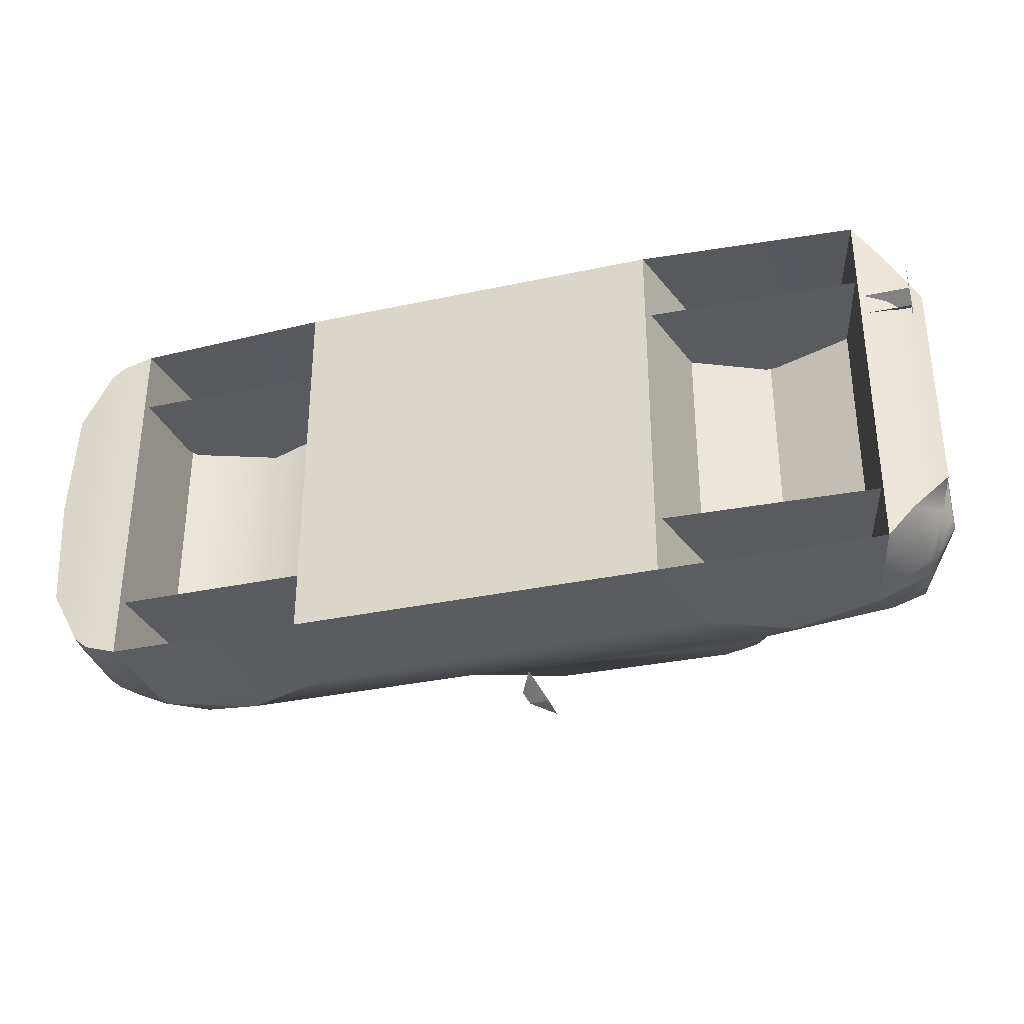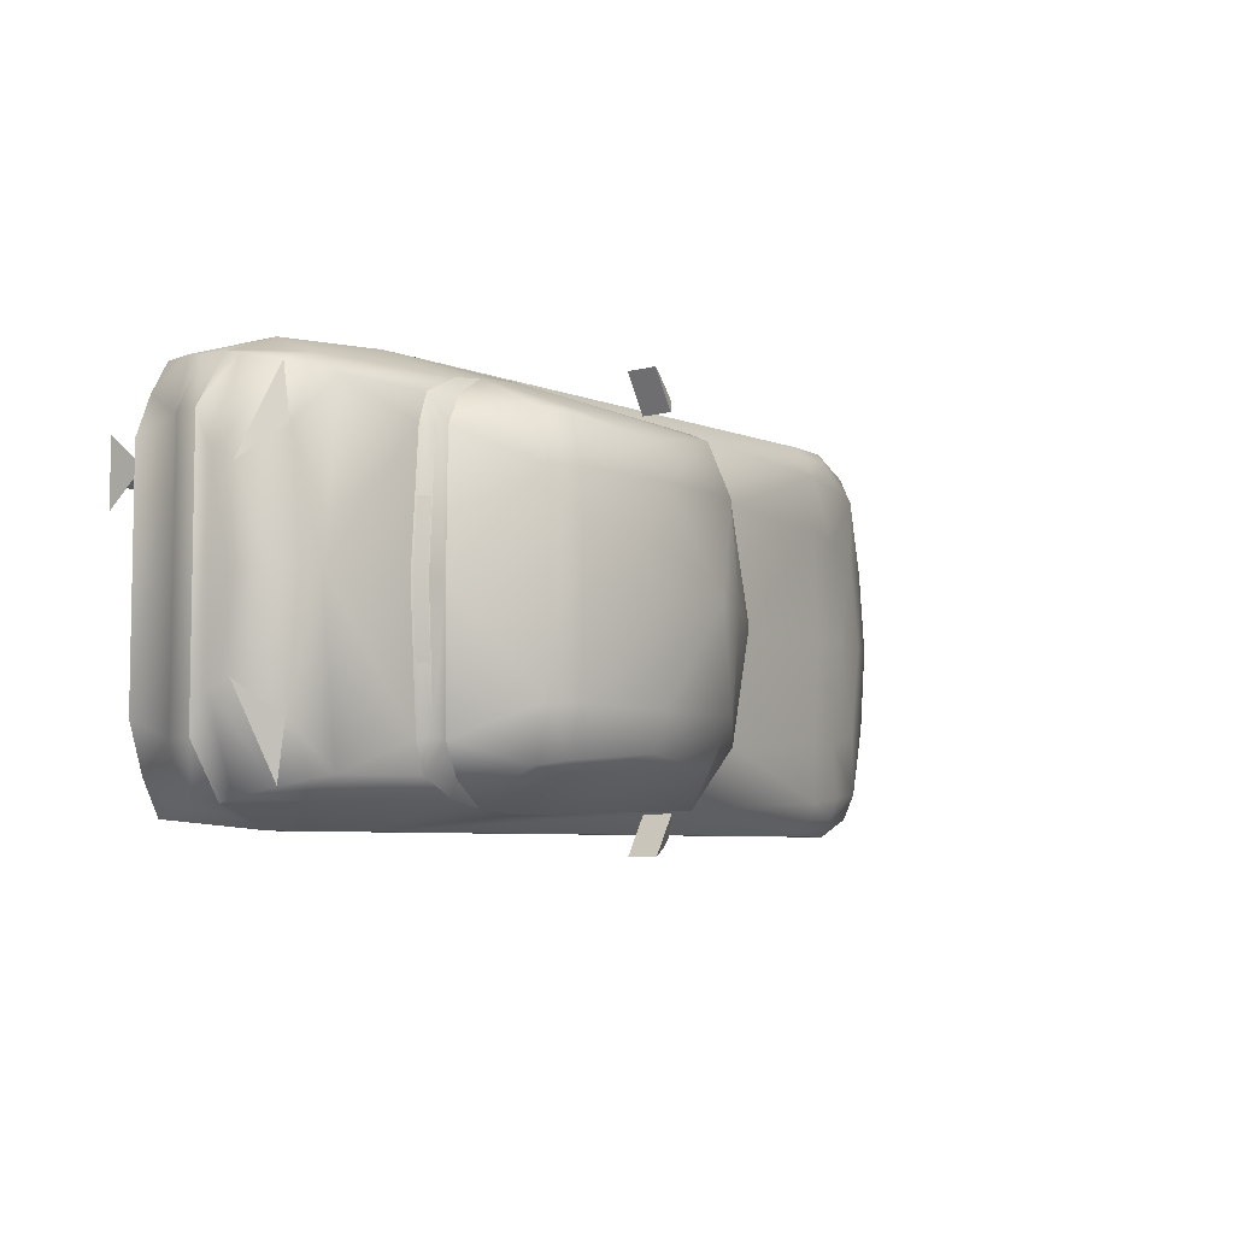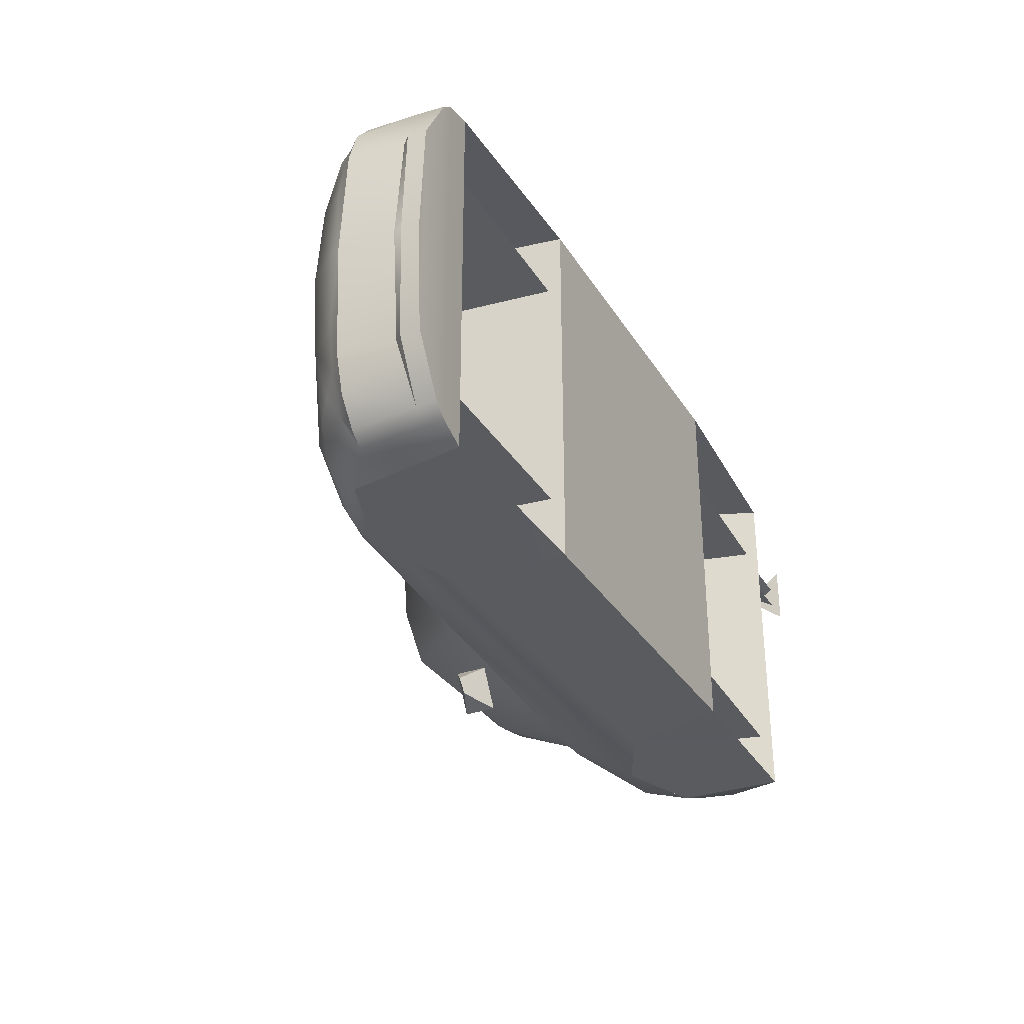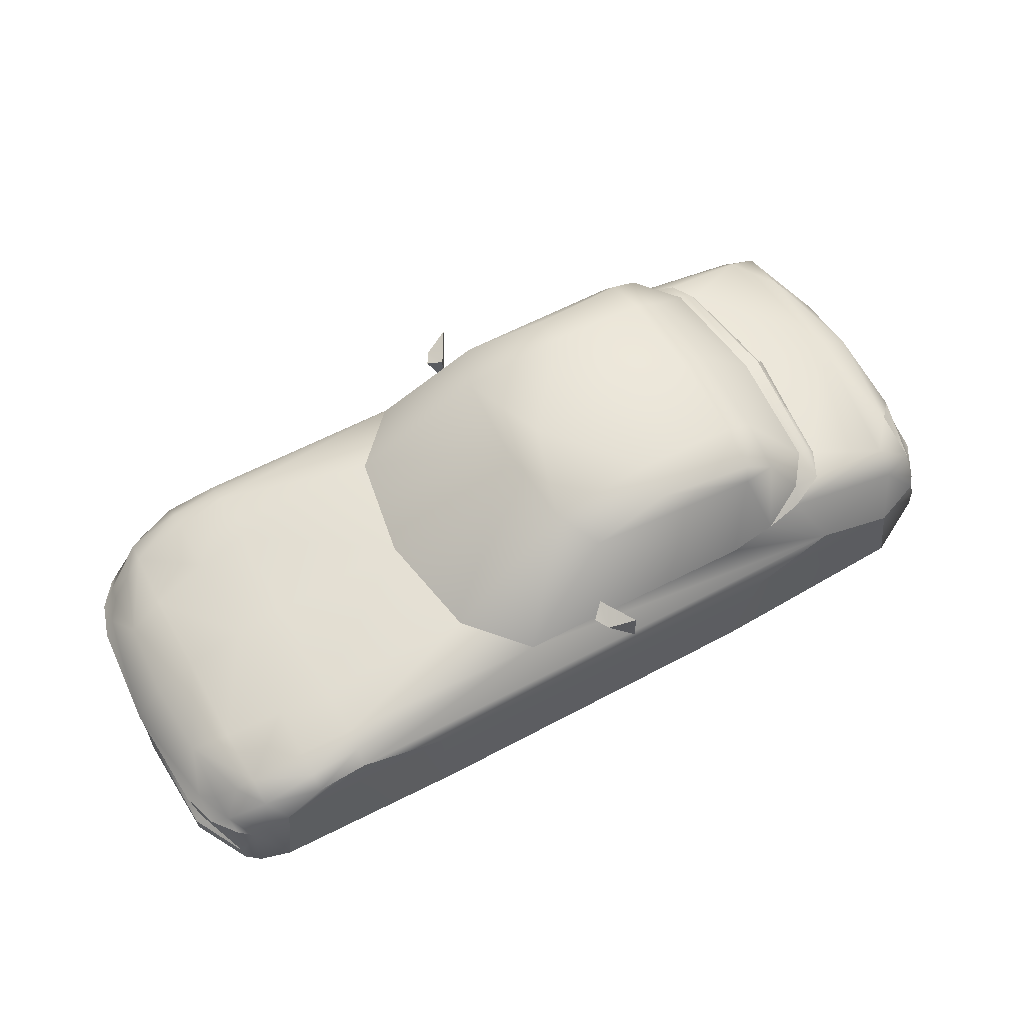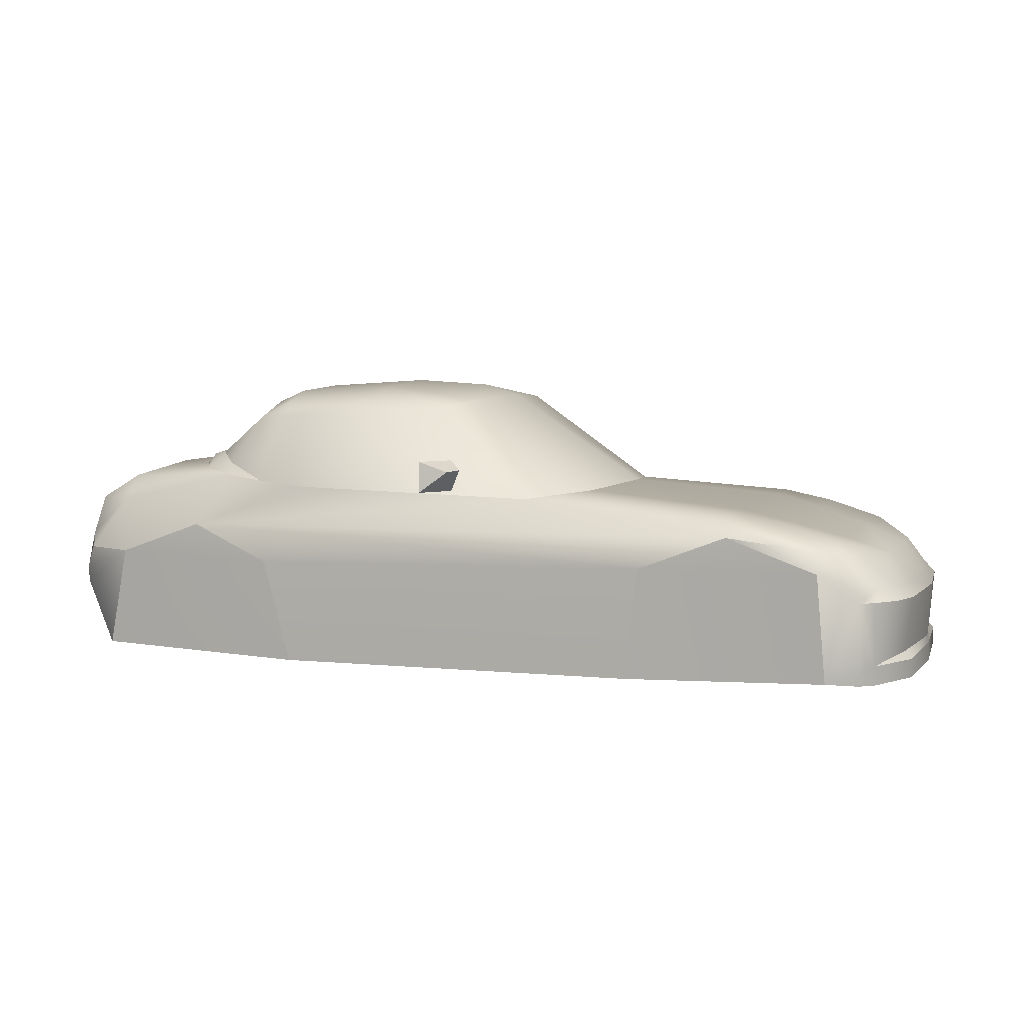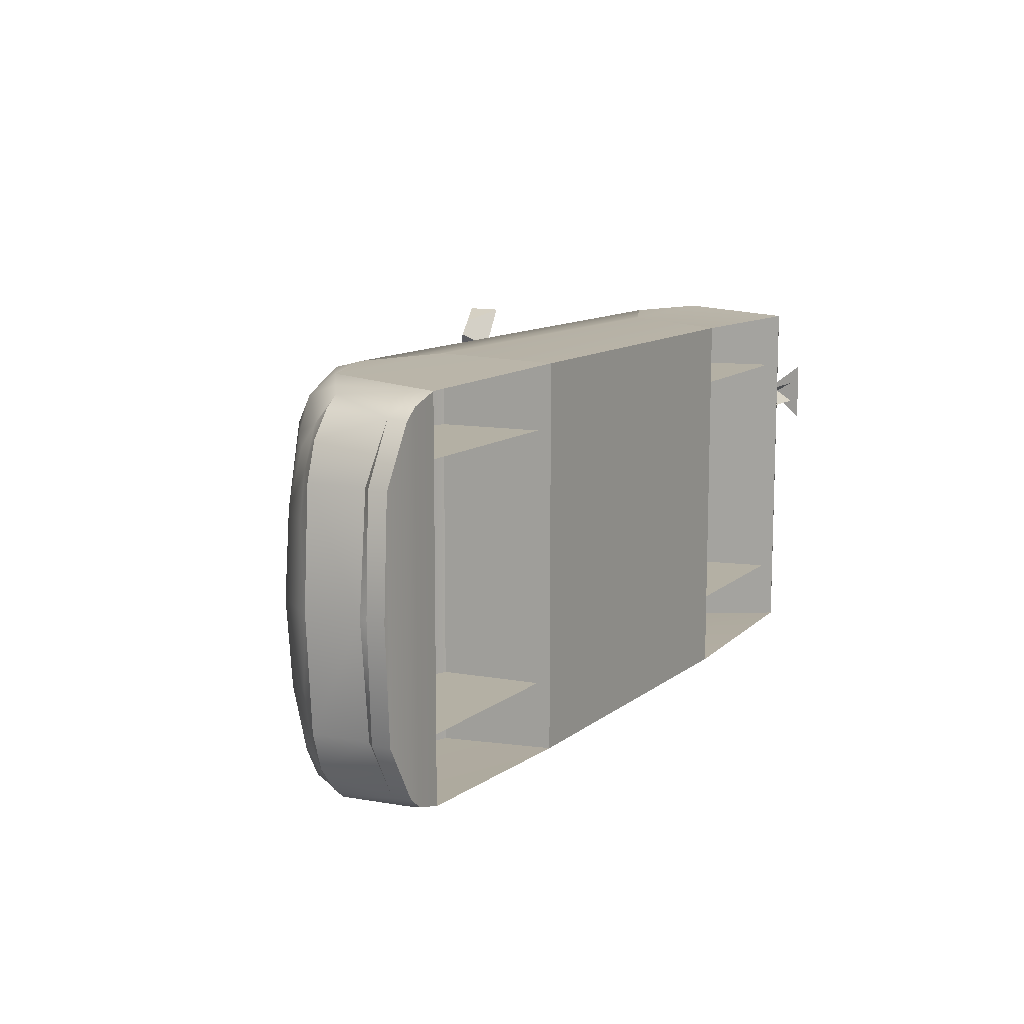
<metadata>
{"format":"obj","ext":"obj","renderer":"f3d","projection":"perspective","resolution":1024,"background":"white","views":[{"elev":-32.8,"azim":-163.4,"up":"+Y"},{"elev":-6.0,"azim":-50.6,"up":"+Y"},{"elev":-32.0,"azim":116.9,"up":"+Y"},{"elev":58.5,"azim":151.0,"up":"+Z"},{"elev":4.9,"azim":18.2,"up":"+Z"},{"elev":11.5,"azim":120.1,"up":"+Y"}]}
</metadata>
<code>
o x2cpn
v -56.52 25.91 -18.31
v -53.14 27.27 -3.926
v -40.98 27.27 0.4499
v -29.88 27.27 -4.846
v -26.15 26.68 -19.56
v 25.54 26.68 -19.55
v 27.4 27.27 -3.906
v 39.79 27.27 0.8611
v 52.41 27.27 -3.77
v 53.52 26.27 -18.88
v 59.78 23.42 -19.15
v 55.75 26.41 -6.109
v 54.89 21.21 0.1465
v 10.01 24.29 5.237
v -3.29 19.93 18.21
v -15.02 18.28 19.6
v -33.27 20.13 16.43
v -31.56 24.65 7.038
v -54.03 21.43 7.254
v -60.27 24.47 -3.818
v -60.03 21.37 -16.91
v -40.99 17.42 10.83
v -29.19 19.42 18.57
v -37.81 21.58 9.476
v 57.79 25.21 -17.44
v 59.84 23.63 -16.47
v 60.37 11.31 -2.047
v 63.55 10.62 -6.109
v 54.77 24.76 -1.489
v 63.08 15.69 -15.36
v 64.08 15.72 -16.42
v 64.02 15.66 -19.03
v 39.75 22.72 4.043
v 39.75 15.07 3.818
v 55.2 12.81 -0.1472
v 64.11 15.67 -7.705
v 57.92 25.68 -7.705
v -42.74 17.12 10.59
v -42.05 21.27 8.536
v -36.85 23.72 7.783
v -43.83 17.41 9.085
v -59.11 22.73 3.876
v -54.55 24.22 3.808
v -60.35 23.96 -1.586
v -64.2 12.34 -1.557
v -59.39 15.6 5.286
v -63.59 11.41 1.253
v -64.55 17.61 -3.828
v -64.89 15.31 -13.36
v -64.49 17.62 -6.971
v -61.4 24.24 -6.883
v -63.4 17.6 -8.576
v -61.06 24.65 -9.125
v -29.53 13.28 20.31
v 39.74 25.31 2.799
v -28.54 20.8 16.89
v -24.66 25.31 6.333
v 64.65 0 -15.36
v 65.14 0 -7.666
v -33.67 0 19.62
v -29.85 0 20.93
v 1.037 0 19.65
v -4.142 0 21.2
v -15.02 0 21.86
v -61.99 0 5.678
v -57.21 0 8.311
v -64.13 0 1.36
v -45.72 0 9.858
v -44.59 0 11.56
v -42.35 0 11.94
v 64.38 0 -6.178
v 55.2 0 1.086
v 61.07 0 -1.743
v 39.88 0 4.611
v 20.61 0 6.774
v 64.82 0 -16.42
v 64.91 0 -19.03
v -3.946 30.14 6.226
v -0.2946 28.64 9.153
v -3.946 30.14 10.65
v -0.9407 24.87 6.226
v -0.9407 24.87 10.65
v 0.8899 26.65 9.329
v -44.65 9.154 9.682
v -43.78 9.154 11.12
v -44.87 0 11.67
v -45.74 0 10.23
v 23.33 17.56 -17.7
v -58.54 17.56 -16.49
v 49.74 17.56 0.1365
v -28.88 17.56 0.1659
v 27.49 17.56 1.732
v -54.15 17.56 0.1659
v 59.19 17.56 -17.7
v -23.68 17.56 -17.7
v 0.008811 13.28 19.17
v 17.73 15.91 6.118
v -33.44 13.24 18.58
v -15.02 13.28 21.02
v 60.17 22.17 -6.109
v 59.8 24.16 -7.676
v 57.85 24.96 -19.11
v 53.52 -26.27 -18.88
v 57.79 -25.21 -17.44
v 57.92 -25.68 -7.705
v 55.75 -26.41 -6.109
v 57.85 -24.96 -19.11
v 52.41 -27.27 -3.77
v 59.78 -23.42 -19.15
v 59.84 -23.63 -16.47
v 63.08 -15.69 -15.36
v 64.11 -15.67 -7.705
v 59.8 -24.16 -7.676
v 64.08 -15.72 -16.42
v 63.55 -10.62 -6.109
v 60.37 -11.31 -2.047
v 39.75 -15.07 3.818
v 17.73 -15.91 6.118
v -40.99 -17.42 10.83
v -33.27 -20.13 16.43
v -33.44 -13.24 18.58
v -54.55 -24.22 3.808
v -36.85 -23.72 7.783
v -54.03 -21.43 7.254
v -0.9407 -24.87 6.226
v -0.9407 -24.87 10.65
v 0.8899 -26.65 9.329
v -15.02 -13.28 21.02
v -15.02 -18.28 19.6
v 0.008811 -13.28 19.17
v -3.29 -19.93 18.21
v -28.54 -20.8 16.89
v -24.66 -25.31 6.333
v 10.01 -24.29 5.237
v -29.19 -19.42 18.57
v -31.56 -24.65 7.038
v -29.53 -13.28 20.31
v 64.02 -15.66 -19.03
v -37.81 -21.58 9.476
v -42.05 -21.27 8.536
v -42.74 -17.12 10.59
v -64.2 -12.34 -1.557
v -63.59 -11.41 1.253
v -59.39 -15.6 5.286
v -44.65 -9.154 9.682
v -43.78 -9.154 11.12
v -43.83 -17.41 9.085
v -26.15 -26.68 -19.56
v -29.88 -27.27 -4.846
v -53.14 -27.27 -3.926
v -56.52 -25.91 -18.31
v -40.98 -27.27 0.4499
v 27.4 -27.27 -3.906
v 25.54 -26.68 -19.55
v 39.79 -27.27 0.8611
v -3.946 -30.14 6.226
v -0.2946 -28.64 9.153
v -3.946 -30.14 10.65
v -60.27 -24.47 -3.818
v -61.4 -24.24 -6.883
v -61.06 -24.65 -9.125
v -60.03 -21.37 -16.91
v -64.49 -17.62 -6.971
v -63.4 -17.6 -8.576
v -64.89 -15.31 -13.36
v -64.55 -17.61 -3.828
v -59.11 -22.73 3.876
v -60.35 -23.96 -1.586
v 23.33 -17.56 -17.7
v 59.19 -17.56 -17.7
v 49.74 -17.56 0.1365
v 27.49 -17.56 1.732
v -58.54 -17.56 -16.49
v -23.68 -17.56 -17.7
v -28.88 -17.56 0.1659
v -54.15 -17.56 0.1659
v -63.44 13.69 -18.07
v -63.44 12.16 -15.52
v -63.44 10.58 -18.07
v -56.43 10.59 -18.07
v -56.43 13.69 -18.07
v -60.3 12.16 -15.51
v -63.45 16.62 -19.37
v -63.45 12.37 -13.84
v -63.45 7.939 -19.37
v 60.52 19.14 -4.249
v 57.49 20.47 -1.812
v 47.03 21.9 2.614
v 47.03 14.24 2.095
v 47.03 0 3.524
v 47.03 25.17 1.331
v 47.03 27.28 -0.0397
v 62.51 20.7 -7.695
v 62.47 16.73 -6.109
v 54.89 -21.21 0.1465
v 47.03 -21.9 2.614
v 47.03 -25.17 1.331
v 39.74 -25.31 2.799
v 47.03 -27.28 -0.0397
v 39.75 -22.72 4.043
v 54.77 -24.76 -1.489
v 60.52 -19.14 -4.249
v 62.47 -16.73 -6.109
v 62.51 -20.7 -7.695
v 60.17 -22.17 -6.109
v 47.03 -14.24 2.095
v 55.2 -12.81 -0.1472
v 57.49 -20.47 -1.812
f 77 138 32
f 89 91 95
f 88 90 94
f 173 175 176
f 169 171 172
f 3 150 2
f 2 151 1
f 4 152 3
f 5 149 4
f 6 148 5
f 6 153 154
f 7 155 153
f 9 155 8
f 10 108 9
f 107 10 102
f 11 107 102
f 32 109 11
f 151 21 1
f 47 46 42
f 144 143 167
f 185 184 183
f 47 46 42
f 18 24 17
f 27 13 35
f 24 22 17
f 41 38 39
f 43 3 2
f 20 43 2
f 42 19 43
f 46 19 42
f 53 1 21
f 51 20 2
f 14 55 8
f 14 33 55
f 18 57 3
f 80 79 78
f 7 8 9
f 2 3 4
f 67 47 45
f 39 24 40
f 24 18 40
f 63 62 96
f 23 56 17
f 15 99 96
f 83 82 81
f 19 40 43
f 98 17 22
f 100 12 29
f 30 31 26
f 9 12 10
f 25 102 10
f 144 143 167
f 139 136 120
f 119 139 120
f 141 147 140
f 152 122 150
f 122 159 150
f 124 167 122
f 124 144 167
f 151 161 162
f 159 160 150
f 133 136 152
f 157 158 156
f 155 153 108
f 152 150 149
f 143 67 142
f 139 140 123
f 136 139 123
f 62 63 130
f 132 135 120
f 128 131 130
f 126 127 125
f 123 124 122
f 120 121 119
f 114 111 110
f 107 104 103
f 142 67 45
f 15 16 99
f 128 129 131
f 29 12 9
f 187 29 13
f 13 27 187
f 187 27 186
f 8 192 9
f 192 191 29
f 13 189 35
f 30 193 36
f 194 100 186
f 193 101 100
f 193 100 194
f 26 101 193
f 30 26 193
f 192 29 9
f 28 194 27
f 194 186 27
f 55 33 191
f 29 191 13
f 192 55 191
f 192 8 55
f 195 116 207
f 198 134 155
f 200 134 198
f 106 205 201
f 106 108 103
f 106 201 108
f 201 208 195
f 116 195 208
f 116 208 202
f 199 155 108
f 197 199 201
f 206 195 207
f 204 111 112
f 205 203 202
f 113 204 205
f 205 204 203
f 113 110 204
f 110 111 204
f 201 199 108
f 203 115 116
f 202 203 116
f 196 200 197
f 197 201 195
f 198 199 197
f 155 199 198
f 97 34 33
f 33 14 97
f 189 33 34
f 200 118 134
f 196 206 200
f 200 117 118
f 189 188 33
f 206 117 200
f 13 188 189
f 206 196 195
f 196 197 195
f 191 188 13
f 33 188 191
f 200 198 197
f 45 42 44
f 167 142 168
f 179 182 178
f 177 182 181
f 3 7 4
f 5 7 6
f 3 40 18
f 48 44 20
f 43 44 42
f 19 39 40
f 51 48 20
f 52 21 49
f 52 51 53
f 2 53 51
f 3 14 8
f 28 73 71
f 31 58 76
f 72 27 35
f 59 28 71
f 98 70 60
f 70 38 69
f 66 41 19
f 46 66 19
f 36 58 30
f 81 79 83
f 82 79 80
f 81 80 78
f 10 7 9
f 1 4 5
f 68 38 41
f 84 86 85
f 47 65 46
f 97 62 75
f 14 96 97
f 39 22 24
f 31 11 26
f 76 32 31
f 63 99 64
f 98 61 54
f 54 64 99
f 54 16 23
f 98 23 17
f 18 56 57
f 16 56 23
f 15 57 56
f 34 75 74
f 100 37 12
f 37 26 25
f 25 11 102
f 10 37 25
f 153 152 149
f 148 153 149
f 152 123 122
f 168 166 159
f 122 168 159
f 124 140 147
f 160 166 163
f 162 164 165
f 160 164 161
f 150 161 151
f 152 134 133
f 58 114 76
f 70 121 60
f 141 70 69
f 66 147 68
f 66 144 124
f 157 125 127
f 126 157 127
f 125 158 126
f 103 153 154
f 149 151 148
f 141 68 147
f 145 86 87
f 65 143 144
f 62 118 75
f 130 134 118
f 140 119 141
f 109 114 110
f 138 76 114
f 63 128 130
f 121 61 60
f 137 64 61
f 129 137 135
f 135 121 120
f 136 132 120
f 132 129 135
f 133 131 132
f 109 104 107
f 162 49 21
f 165 52 49
f 164 50 52
f 163 48 50
f 166 45 48
f 100 187 186
f 74 189 34
f 190 35 189
f 36 194 28
f 73 115 71
f 72 116 73
f 115 59 71
f 58 112 111
f 117 75 118
f 105 205 106
f 110 105 104
f 103 105 106
f 205 208 201
f 206 74 117
f 190 207 72
f 203 112 115
f 89 93 91
f 88 92 90
f 173 174 175
f 169 170 171
f 3 152 150
f 2 150 151
f 4 149 152
f 5 148 149
f 6 154 148
f 6 7 153
f 7 8 155
f 9 108 155
f 10 103 108
f 107 103 10
f 11 109 107
f 32 138 109
f 151 162 21
f 45 47 42
f 167 143 142
f 179 180 182
f 177 178 182
f 3 8 7
f 5 4 7
f 3 43 40
f 48 45 44
f 43 20 44
f 19 41 39
f 51 50 48
f 52 53 21
f 52 50 51
f 2 1 53
f 3 57 14
f 28 27 73
f 31 30 58
f 72 73 27
f 59 36 28
f 98 22 70
f 70 22 38
f 66 68 41
f 46 65 66
f 36 59 58
f 81 78 79
f 82 83 79
f 81 82 80
f 10 6 7
f 1 2 4
f 68 69 38
f 84 87 86
f 47 67 65
f 97 96 62
f 14 15 96
f 39 38 22
f 31 32 11
f 76 77 32
f 63 96 99
f 98 60 61
f 54 61 64
f 54 99 16
f 98 54 23
f 18 17 56
f 16 15 56
f 15 14 57
f 34 97 75
f 100 101 37
f 37 101 26
f 25 26 11
f 10 12 37
f 153 155 152
f 148 154 153
f 152 136 123
f 168 142 166
f 122 167 168
f 124 123 140
f 160 159 166
f 162 161 164
f 160 163 164
f 150 160 161
f 152 155 134
f 58 111 114
f 70 119 121
f 141 119 70
f 66 124 147
f 66 65 144
f 157 156 125
f 126 158 157
f 125 156 158
f 103 108 153
f 149 150 151
f 141 69 68
f 145 146 86
f 65 67 143
f 62 130 118
f 130 131 134
f 140 139 119
f 109 138 114
f 138 77 76
f 63 64 128
f 121 137 61
f 137 128 64
f 129 128 137
f 135 137 121
f 136 133 132
f 132 131 129
f 133 134 131
f 109 110 104
f 162 165 49
f 165 164 52
f 164 163 50
f 163 166 48
f 166 142 45
f 100 29 187
f 74 190 189
f 190 72 35
f 36 193 194
f 73 116 115
f 72 207 116
f 115 112 59
f 58 59 112
f 117 74 75
f 105 113 205
f 110 113 105
f 103 104 105
f 205 202 208
f 206 190 74
f 190 206 207
f 203 204 112

</code>
